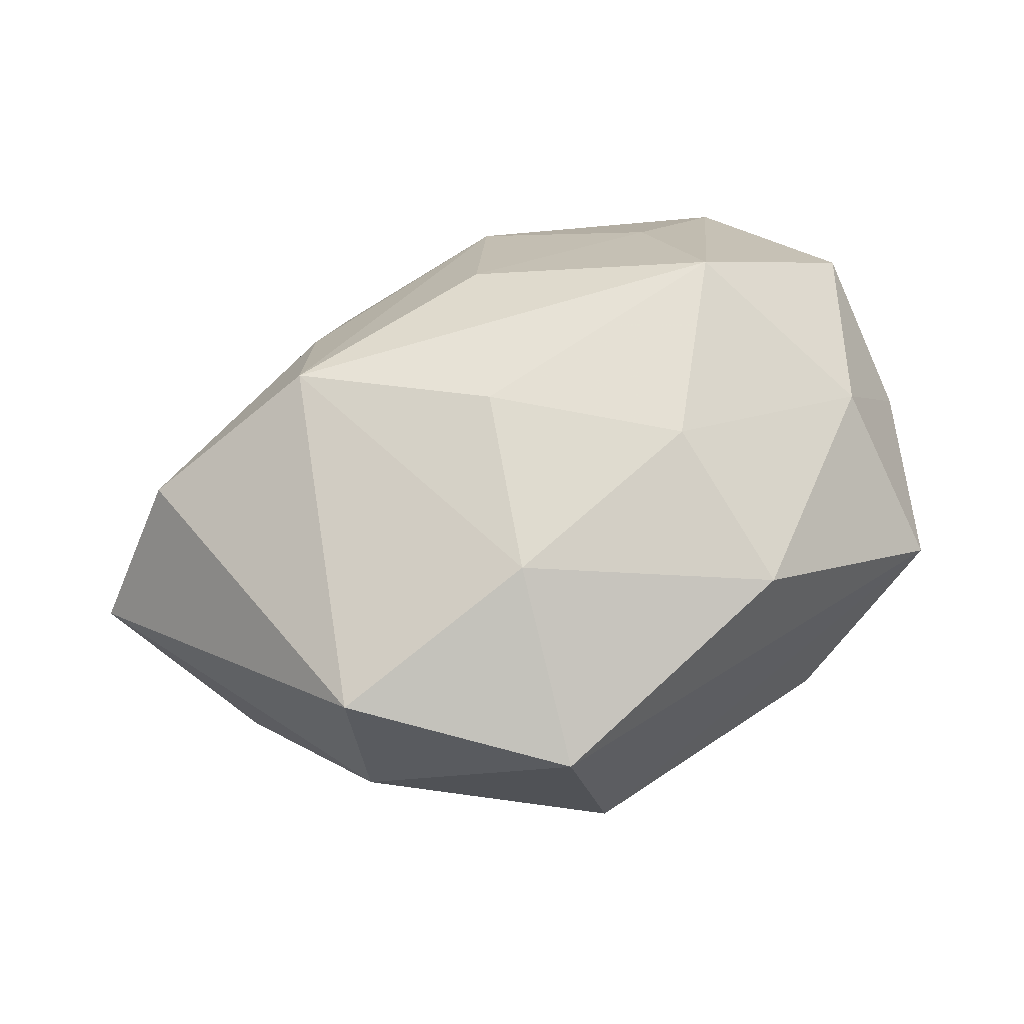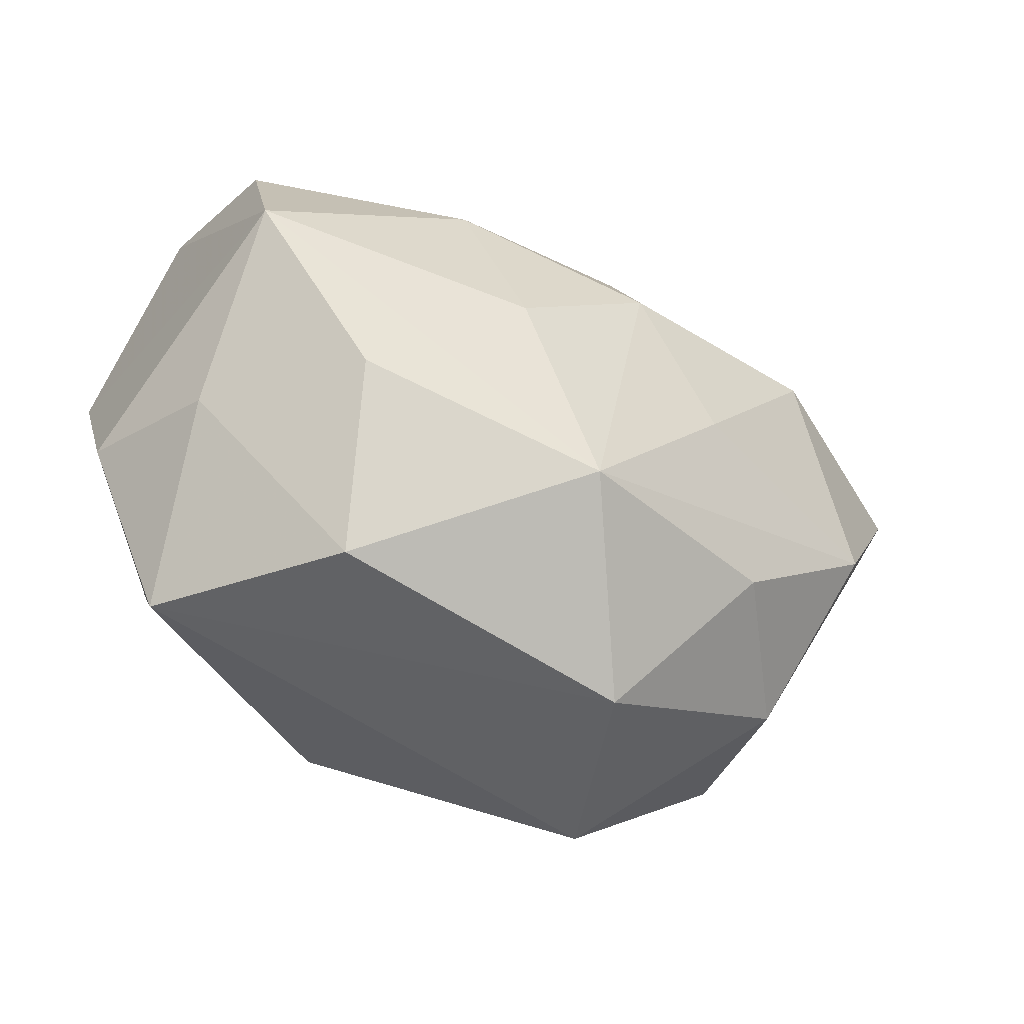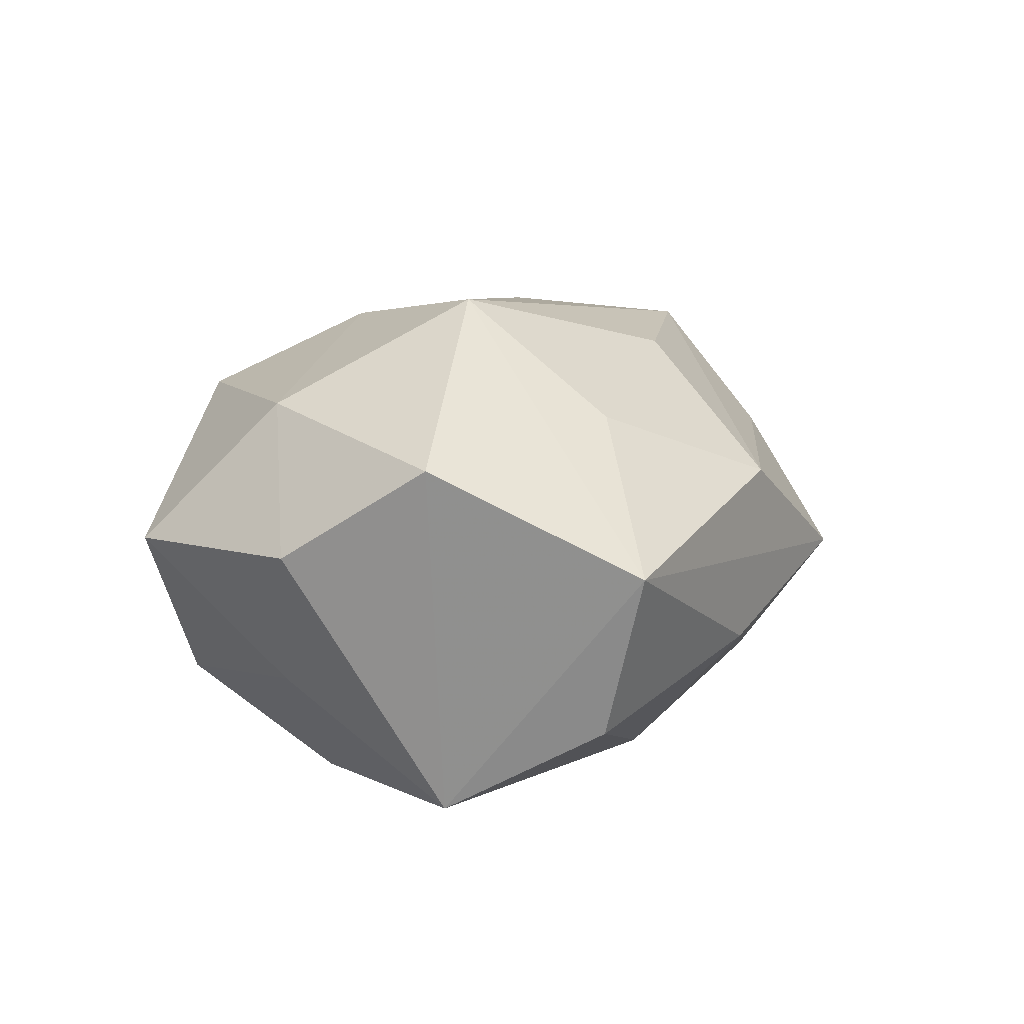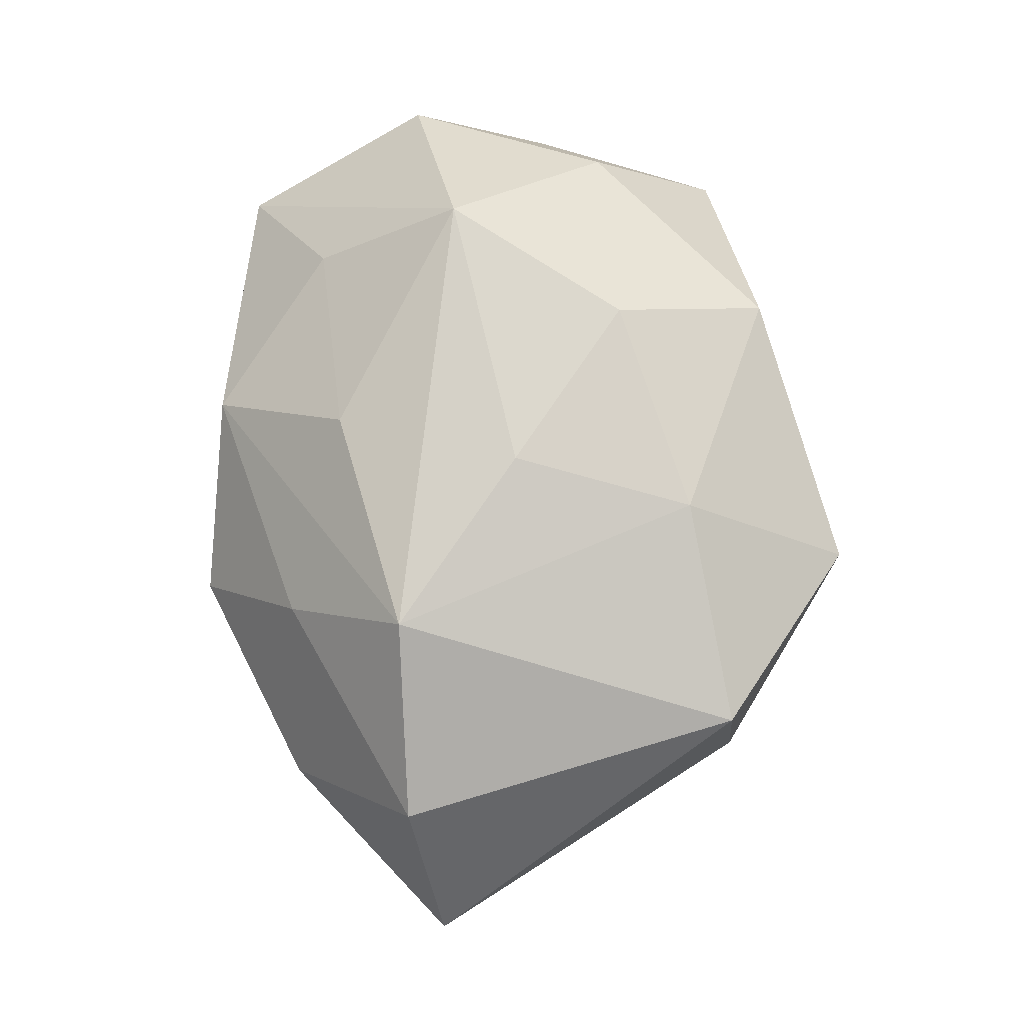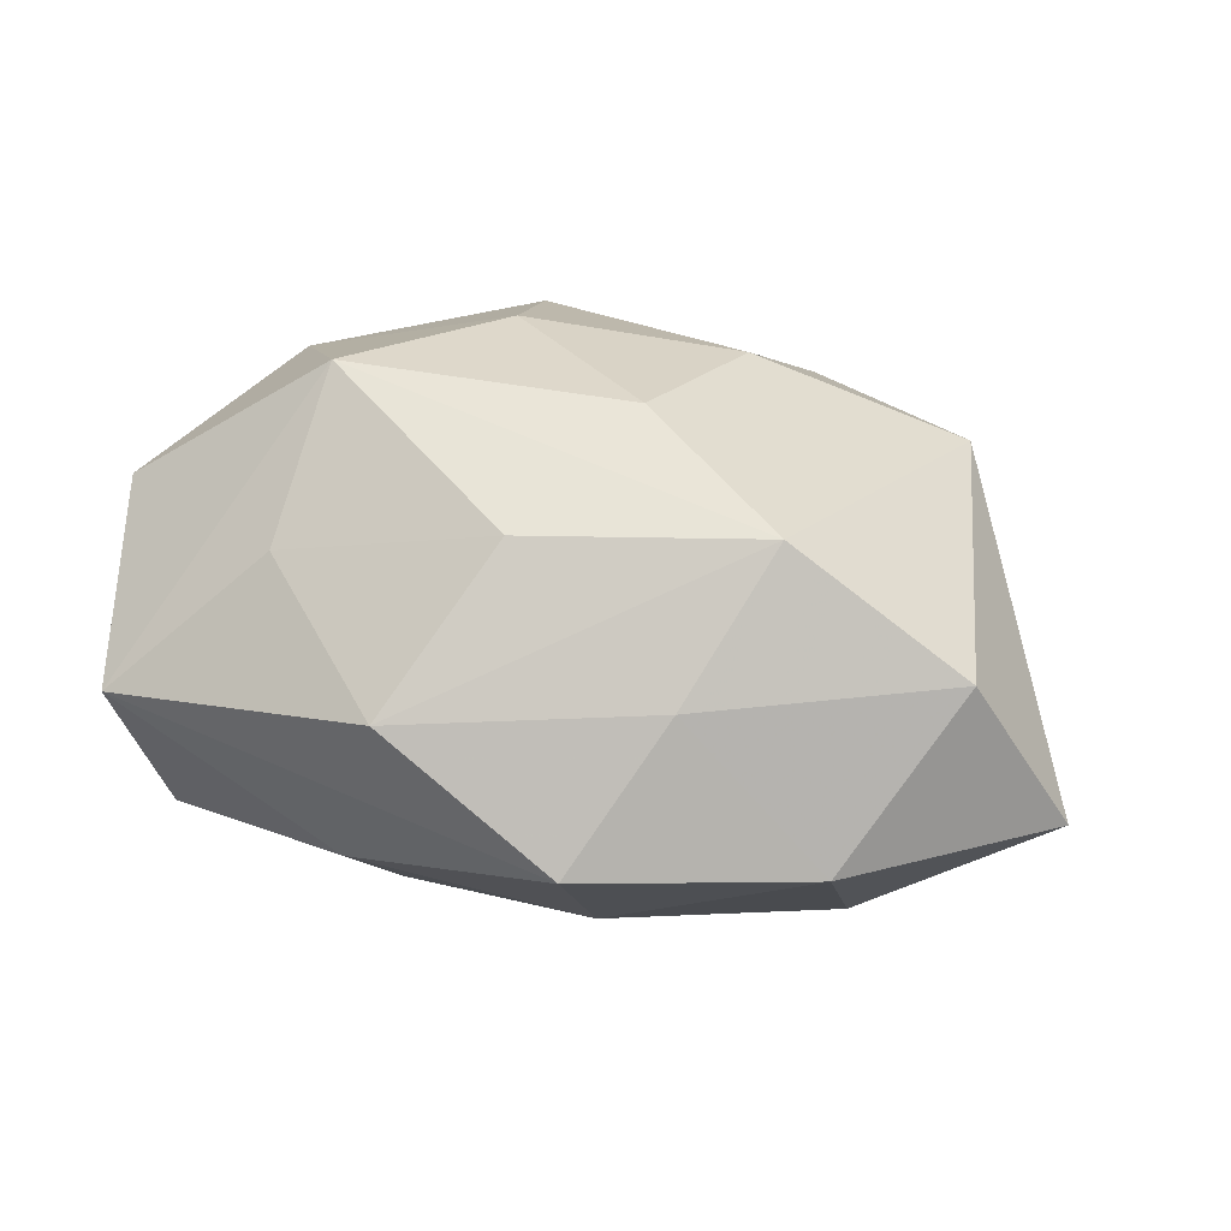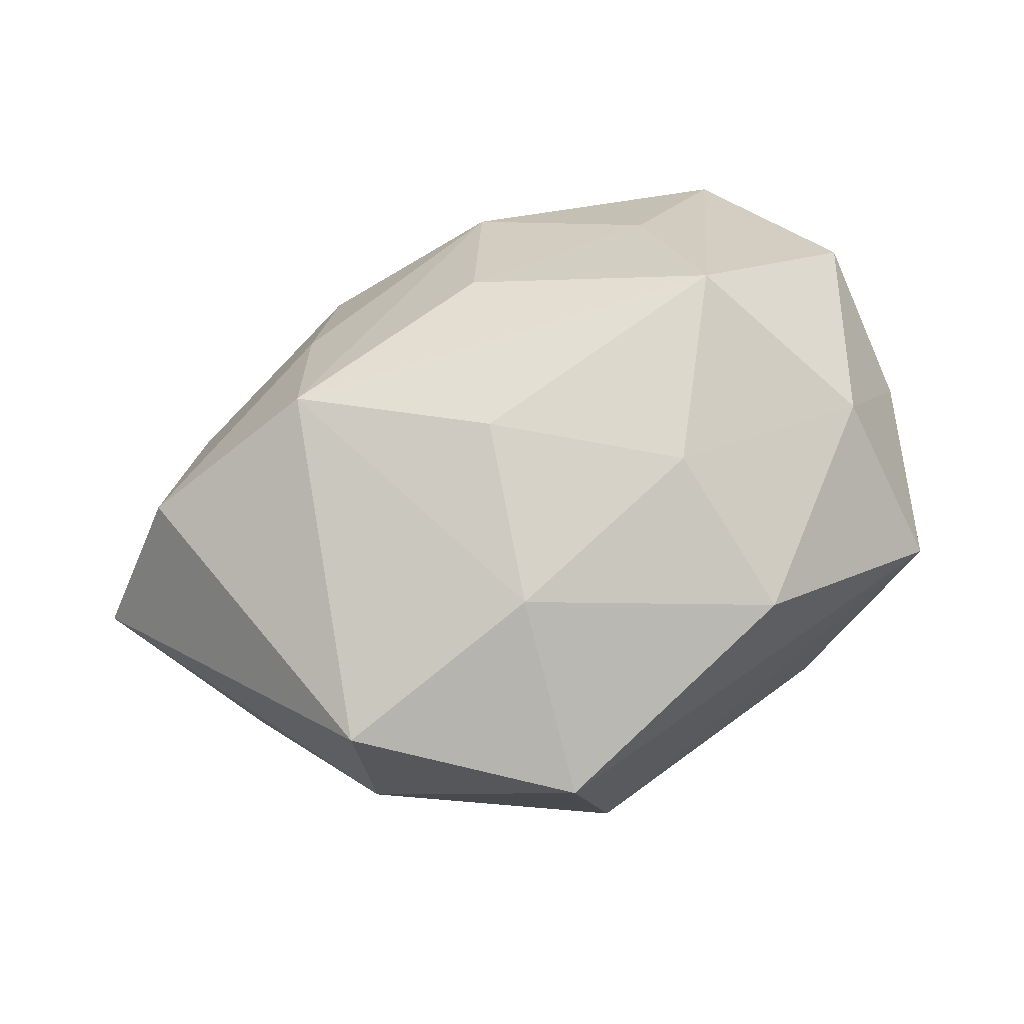
<metadata>
{"format":"obj","ext":"obj","renderer":"f3d","projection":"perspective","resolution":1024,"background":"white","views":[{"elev":57.2,"azim":-27.0,"up":"+Z"},{"elev":-44.4,"azim":154.4,"up":"+Y"},{"elev":10.5,"azim":108.6,"up":"+Z"},{"elev":70.5,"azim":-95.2,"up":"+Z"},{"elev":37.3,"azim":-163.8,"up":"+Z"},{"elev":64.7,"azim":-27.8,"up":"+Z"}]}
</metadata>
<code>
v -0.004815 0.0002265 0.01708
v 0.006203 -0.008399 0.01656
v 0.02256 0.01537 -0.009135
v -0.0006577 -0.01295 -0.01777
v -0.008455 -0.01203 0.01414
v -0.02716 -0.002948 -0.008705
v -0.01595 -0.01169 -0.01161
v 0.01532 -0.007488 -0.01554
v -0.02144 0.01834 -0.002237
v -0.0278 0.009989 0.007548
v 0.02487 0.01859 0.001933
v 0.0211 -0.008534 0.01166
v -0.02321 -0.01373 0.008882
v 0.02817 0.004984 0.008754
v 0.02293 -0.018 0.002038
v 0.01361 -0.01901 -0.009481
v 0.02388 -0.00697 -0.006921
v 0.02819 -0.005204 0.002414
v -0.006777 -0.0227 -0.007435
v -0.01057 -0.02372 0.006033
v -0.02232 -0.01471 -0.002064
v 0.008391 0.0212 -0.005309
v -0.01156 0.0174 0.007494
v 0.007761 0.01332 -0.01391
v -0.005937 0.009353 -0.01534
v 0.005698 0.0219 0.006249
v 0.007848 -0.01948 0.01119
v 0.01514 0.01315 0.01089
v 0.01449 0.003001 0.01854
v -0.006487 0.02433 -0.0009363
v -0.0158 0.009407 0.01531
v -0.01174 -0.0007195 -0.01496
v 0.004388 0.001603 -0.01713
v 0.0002378 0.01257 0.01458
v 0.02325 0.004313 -0.01524
v -0.02124 0.01028 -0.01192
v -0.03412 0.008254 -0.003303
v -0.006833 0.01787 -0.009638
f 18 35 14
f 6 4 7
f 35 4 33
f 19 15 20
f 19 7 4
f 15 19 16
f 16 19 4
f 14 29 12
f 12 18 14
f 15 18 12
f 20 15 27
f 15 12 27
f 31 13 5
f 5 13 20
f 20 27 5
f 14 35 11
f 11 29 14
f 11 28 29
f 31 29 34
f 29 28 34
f 35 33 24
f 20 13 21
f 21 19 20
f 21 37 6
f 13 37 21
f 6 7 21
f 7 19 21
f 15 16 17
f 35 18 17
f 17 18 15
f 8 4 35
f 8 16 4
f 35 17 8
f 8 17 16
f 10 13 31
f 10 37 13
f 6 37 36
f 1 29 31
f 31 5 1
f 26 11 30
f 31 34 26
f 28 11 26
f 26 34 28
f 30 11 22
f 23 10 31
f 31 26 23
f 23 26 30
f 37 10 9
f 9 36 37
f 9 23 30
f 10 23 9
f 32 4 6
f 6 36 32
f 25 24 33
f 25 32 36
f 25 33 4
f 4 32 25
f 30 22 38
f 38 22 24
f 38 9 30
f 36 9 38
f 24 25 38
f 38 25 36
f 29 1 2
f 2 1 5
f 2 5 27
f 2 12 29
f 2 27 12
f 35 24 3
f 24 22 3
f 3 11 35
f 3 22 11

</code>
